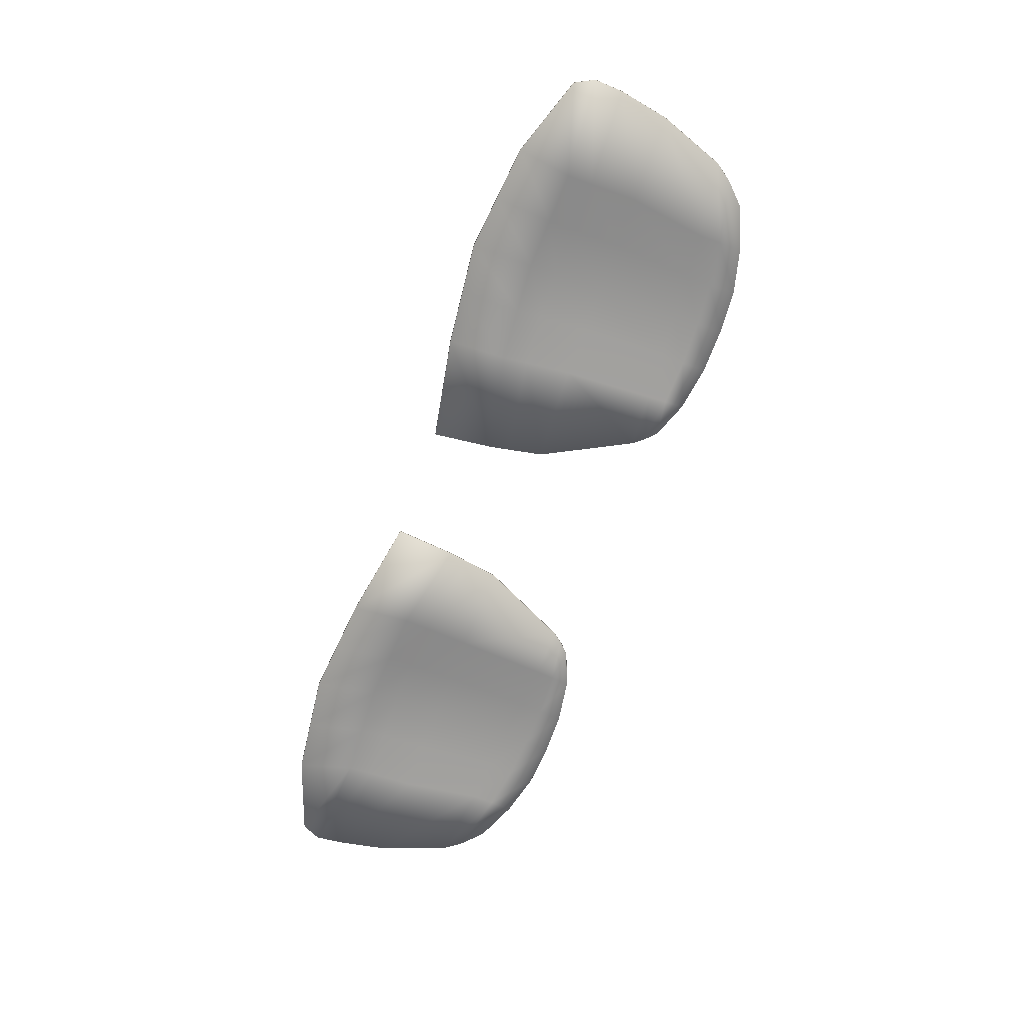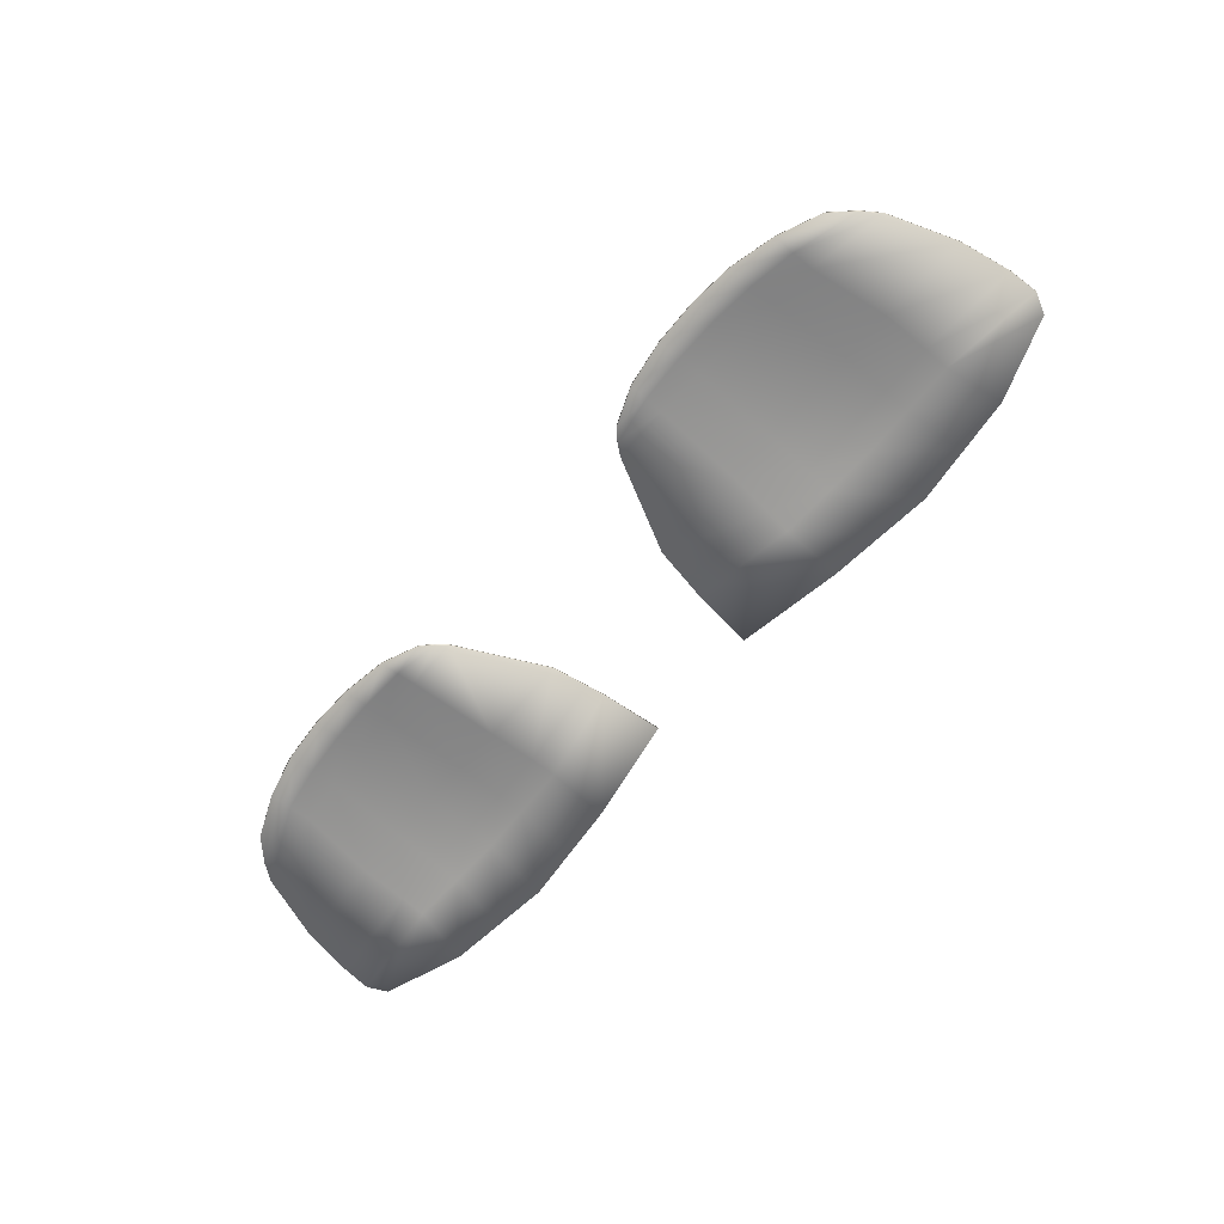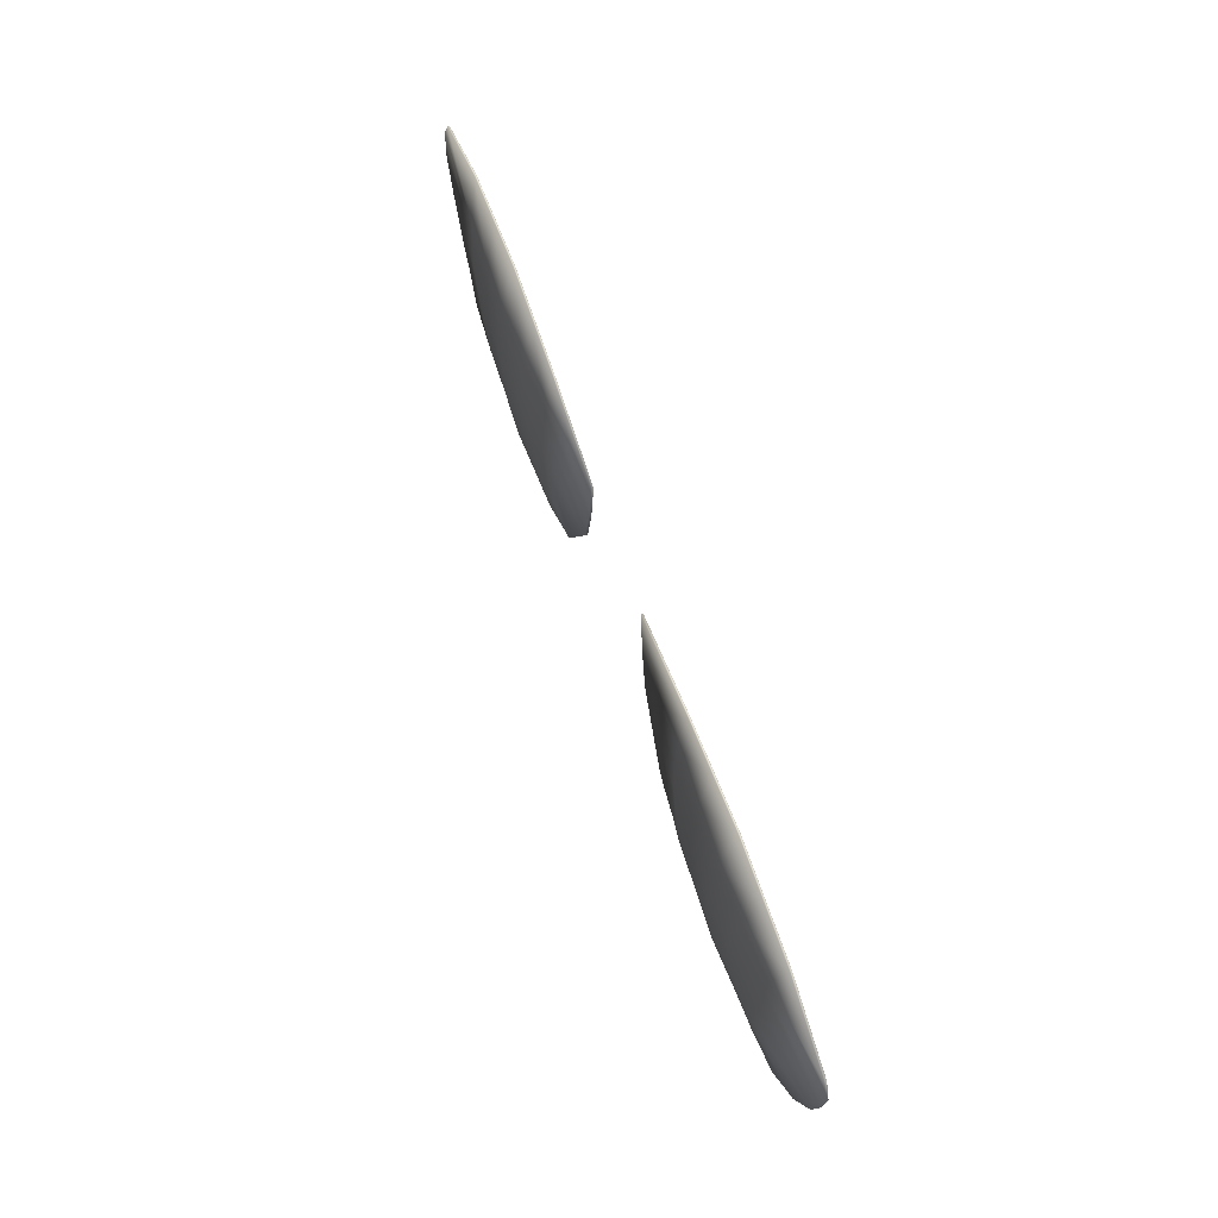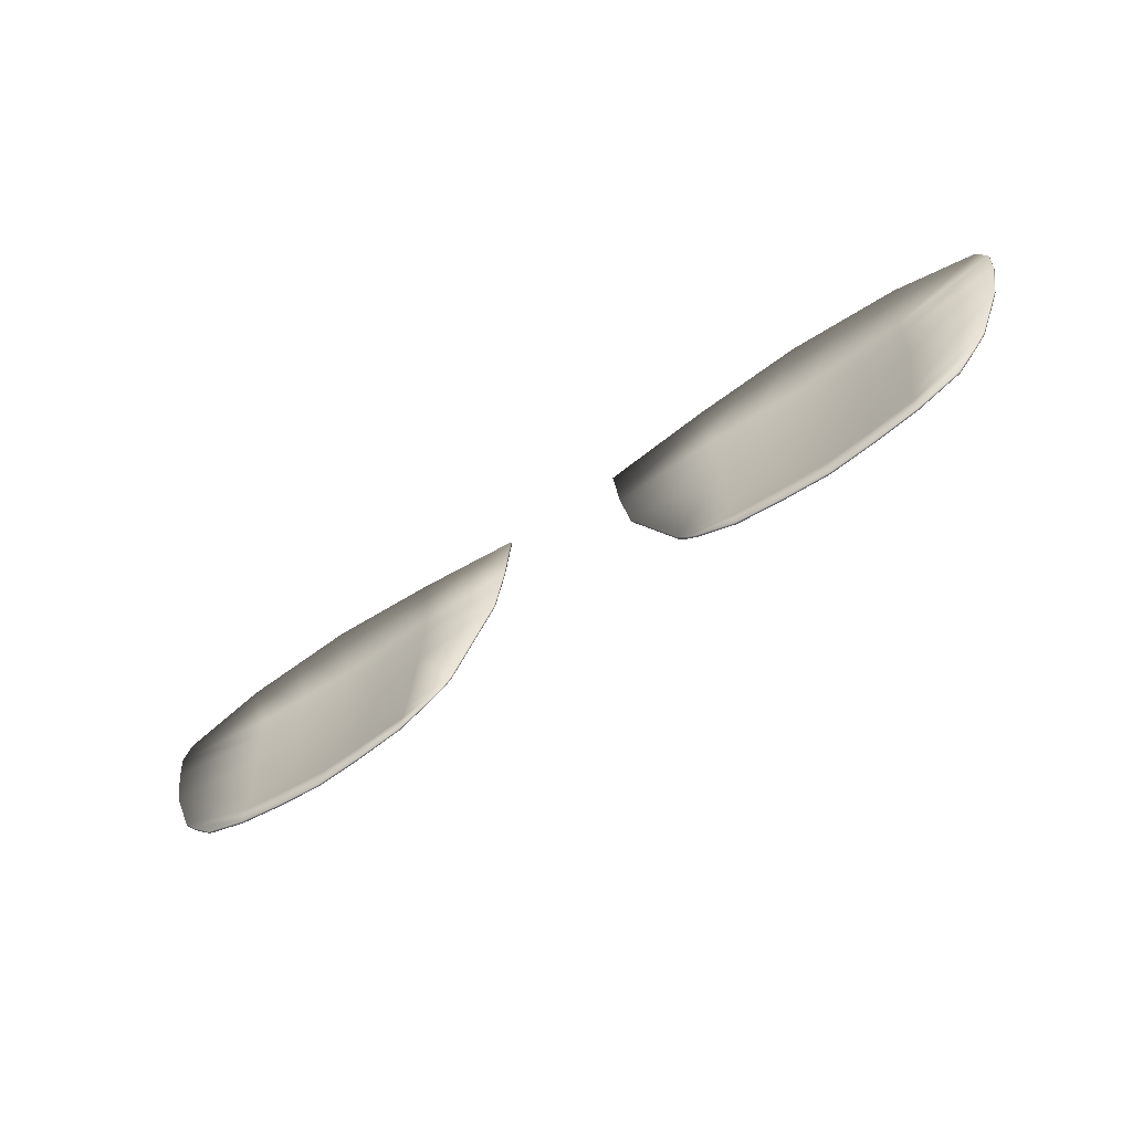
<metadata>
{"format":"obj","ext":"obj","renderer":"f3d","projection":"perspective","resolution":1024,"background":"white","views":[{"elev":-67.8,"azim":-109.6,"up":"+Z"},{"elev":-66.0,"azim":49.4,"up":"+Z"},{"elev":65.1,"azim":70.6,"up":"+Y"},{"elev":-63.7,"azim":-145.3,"up":"+Y"}]}
</metadata>
<code>
o Plane
v 0.02084 -0.01712 0.02898
v 0.05915 -0.01558 0.02934
v 0.008927 0.01619 0.02897
v 0.06785 0.01454 0.02879
v 0.009881 0.007144 0.02898
v 0.01132 -0.000857 0.02903
v 0.018 -0.01402 0.02916
v 0.02629 -0.01927 0.02935
v 0.03966 -0.02043 0.02969
v 0.05282 -0.01828 0.02944
v 0.064 -0.009978 0.02899
v 0.06763 -0.000108 0.02902
v 0.06932 0.01166 0.02892
v 0.05605 0.01866 0.02857
v 0.03996 0.02046 0.02858
v 0.0244 0.01891 0.02874
v 0.02597 -0.01381 0.02976
v 0.02527 -0.000456 0.03032
v 0.02434 0.0101 0.02984
v 0.03952 -0.01291 0.03051
v 0.03946 -0.000536 0.03138
v 0.03956 0.01101 0.03063
v 0.05272 -0.01184 0.02993
v 0.05444 -0.000324 0.03026
v 0.05455 0.01041 0.0299
v 0.01039 0.004326 0.02899
v 0.06905 0.007322 0.02913
v 0.02467 0.006364 0.03008
v 0.03952 0.006909 0.03103
v 0.05451 0.00661 0.0301
v 0.03305 -0.02031 0.02944
v 0.03238 0.0197 0.02866
v 0.03292 -0.01335 0.03014
v 0.03255 -0.000497 0.03086
v 0.03214 0.01056 0.03025
v 0.03229 0.006644 0.03057
v 0.04619 -0.01994 0.02942
v 0.048 0.01956 0.02857
v 0.04612 -0.01238 0.03022
v 0.04695 -0.00043 0.03082
v 0.04705 0.01071 0.03027
v 0.04702 0.00676 0.03057
v 0.01923 -0.01556 0.02913
v 0.06215 -0.01256 0.02902
v 0.02613 -0.01654 0.02955
v 0.03959 -0.01667 0.0301
v 0.05277 -0.01506 0.02968
v 0.03299 -0.01683 0.02979
v 0.04616 -0.01616 0.02982
v 0.02087 -0.01708 0.02869
v 0.05914 -0.01558 0.02904
v 0.008937 0.01617 0.02867
v 0.06783 0.0145 0.0285
v 0.009897 0.00713 0.02868
v 0.01134 -0.000855 0.02873
v 0.01803 -0.01401 0.02886
v 0.0263 -0.01923 0.02905
v 0.03966 -0.0204 0.02939
v 0.05281 -0.01827 0.02914
v 0.06397 -0.009964 0.02869
v 0.06761 -0.000102 0.02873
v 0.06931 0.01163 0.02862
v 0.05604 0.01861 0.02827
v 0.03995 0.0204 0.02829
v 0.02441 0.01888 0.02844
v 0.02599 -0.0138 0.02946
v 0.02529 -0.000453 0.03002
v 0.02436 0.01008 0.02954
v 0.03952 -0.01289 0.03021
v 0.03946 -0.000533 0.03108
v 0.03956 0.01096 0.03034
v 0.0527 -0.01182 0.02963
v 0.05441 -0.000319 0.02996
v 0.05454 0.01038 0.0296
v 0.01041 0.00432 0.02869
v 0.06903 0.007314 0.02883
v 0.02469 0.006353 0.02978
v 0.03952 0.00689 0.03073
v 0.05449 0.0066 0.02981
v 0.03306 -0.02028 0.02914
v 0.03239 0.01965 0.02836
v 0.03293 -0.01333 0.02985
v 0.03257 -0.000494 0.03056
v 0.03216 0.01053 0.02995
v 0.03231 0.006626 0.03027
v 0.04618 -0.01991 0.02913
v 0.04799 0.0195 0.02828
v 0.0461 -0.01235 0.02992
v 0.04693 -0.000427 0.03052
v 0.04704 0.01067 0.02997
v 0.047 0.006743 0.03027
v 0.01926 -0.01554 0.02883
v 0.06212 -0.01254 0.02872
v 0.02615 -0.01651 0.02925
v 0.03959 -0.01664 0.0298
v 0.05276 -0.01504 0.02938
v 0.033 -0.0168 0.02949
v 0.04614 -0.01613 0.02952
v -0.02084 -0.01712 0.02898
v -0.05915 -0.01558 0.02934
v -0.008927 0.01619 0.02897
v -0.06785 0.01454 0.02879
v -0.009881 0.007144 0.02898
v -0.01132 -0.000857 0.02903
v -0.018 -0.01402 0.02916
v -0.02629 -0.01927 0.02935
v -0.03966 -0.02043 0.02969
v -0.05282 -0.01828 0.02944
v -0.064 -0.009978 0.02899
v -0.06763 -0.000108 0.02902
v -0.06932 0.01166 0.02892
v -0.05605 0.01866 0.02857
v -0.03996 0.02046 0.02858
v -0.0244 0.01891 0.02874
v -0.02597 -0.01381 0.02976
v -0.02527 -0.000456 0.03032
v -0.02434 0.0101 0.02984
v -0.03952 -0.01291 0.03051
v -0.03946 -0.000536 0.03138
v -0.03956 0.01101 0.03063
v -0.05272 -0.01184 0.02993
v -0.05444 -0.000324 0.03026
v -0.05455 0.01041 0.0299
v -0.01039 0.004326 0.02899
v -0.06905 0.007322 0.02913
v -0.02467 0.006364 0.03008
v -0.03952 0.006909 0.03103
v -0.05451 0.00661 0.0301
v -0.03305 -0.02031 0.02944
v -0.03238 0.0197 0.02866
v -0.03292 -0.01335 0.03014
v -0.03255 -0.000497 0.03086
v -0.03214 0.01056 0.03025
v -0.03229 0.006644 0.03057
v -0.04619 -0.01994 0.02942
v -0.048 0.01956 0.02857
v -0.04612 -0.01238 0.03022
v -0.04695 -0.00043 0.03082
v -0.04705 0.01071 0.03027
v -0.04702 0.00676 0.03057
v -0.01923 -0.01556 0.02913
v -0.06215 -0.01256 0.02902
v -0.02613 -0.01654 0.02955
v -0.03959 -0.01667 0.0301
v -0.05277 -0.01506 0.02968
v -0.03299 -0.01683 0.02979
v -0.04616 -0.01616 0.02982
v -0.02087 -0.01708 0.02869
v -0.05914 -0.01558 0.02904
v -0.008937 0.01617 0.02867
v -0.06783 0.0145 0.0285
v -0.009897 0.00713 0.02868
v -0.01134 -0.000855 0.02873
v -0.01803 -0.01401 0.02886
v -0.0263 -0.01923 0.02905
v -0.03966 -0.0204 0.02939
v -0.05281 -0.01827 0.02914
v -0.06397 -0.009964 0.02869
v -0.06761 -0.000102 0.02873
v -0.06931 0.01163 0.02862
v -0.05604 0.01861 0.02827
v -0.03995 0.0204 0.02829
v -0.02441 0.01888 0.02844
v -0.02599 -0.0138 0.02946
v -0.02529 -0.000453 0.03002
v -0.02436 0.01008 0.02954
v -0.03952 -0.01289 0.03021
v -0.03946 -0.000533 0.03108
v -0.03956 0.01096 0.03034
v -0.0527 -0.01182 0.02963
v -0.05441 -0.000319 0.02996
v -0.05454 0.01038 0.0296
v -0.01041 0.00432 0.02869
v -0.06903 0.007314 0.02883
v -0.02469 0.006353 0.02978
v -0.03952 0.00689 0.03073
v -0.05449 0.0066 0.02981
v -0.03306 -0.02028 0.02914
v -0.03239 0.01965 0.02836
v -0.03293 -0.01333 0.02985
v -0.03257 -0.000494 0.03056
v -0.03216 0.01053 0.02995
v -0.03231 0.006626 0.03027
v -0.04618 -0.01991 0.02913
v -0.04799 0.0195 0.02828
v -0.0461 -0.01235 0.02992
v -0.04693 -0.000427 0.03052
v -0.04704 0.01067 0.02997
v -0.047 0.006743 0.03027
v -0.01926 -0.01554 0.02883
v -0.06212 -0.01254 0.02872
v -0.02615 -0.01651 0.02925
v -0.03959 -0.01664 0.0298
v -0.05276 -0.01504 0.02938
v -0.033 -0.0168 0.02949
v -0.04614 -0.01613 0.02952
f 25 13 4 14
f 5 19 16 3
f 35 22 15 32
f 41 25 14 38
f 43 45 17 7
f 7 17 18 6
f 26 28 19 5
f 48 46 20 33
f 33 20 21 34
f 36 29 22 35
f 49 47 23 39
f 39 23 24 40
f 42 30 25 41
f 47 44 11 23
f 23 11 12 24
f 30 27 13 25
f 24 12 27 30
f 40 24 30 42
f 34 21 29 36
f 6 18 28 26
f 18 34 36 28
f 28 36 35 19
f 17 33 34 18
f 45 48 33 17
f 19 35 32 16
f 21 40 42 29
f 29 42 41 22
f 20 39 40 21
f 46 49 39 20
f 22 41 38 15
f 9 37 49 46
f 8 31 48 45
f 10 2 44 47
f 37 10 47 49
f 31 9 46 48
f 1 8 45 43
f 74 63 53 62
f 54 52 65 68
f 84 81 64 71
f 90 87 63 74
f 92 56 66 94
f 56 55 67 66
f 75 54 68 77
f 97 82 69 95
f 82 83 70 69
f 85 84 71 78
f 98 88 72 96
f 88 89 73 72
f 91 90 74 79
f 96 72 60 93
f 72 73 61 60
f 79 74 62 76
f 73 79 76 61
f 89 91 79 73
f 83 85 78 70
f 55 75 77 67
f 67 77 85 83
f 77 68 84 85
f 66 67 83 82
f 94 66 82 97
f 68 65 81 84
f 70 78 91 89
f 78 71 90 91
f 69 70 89 88
f 95 69 88 98
f 71 64 87 90
f 58 95 98 86
f 57 94 97 80
f 59 96 93 51
f 86 98 96 59
f 80 97 95 58
f 50 92 94 57
f 1 43 92 50
f 2 10 59 51
f 4 13 62 53
f 3 16 65 52
f 5 3 52 54
f 6 26 75 55
f 7 6 55 56
f 8 1 50 57
f 9 31 80 58
f 10 37 86 59
f 11 44 93 60
f 12 11 60 61
f 13 27 76 62
f 14 4 53 63
f 15 38 87 64
f 16 32 81 65
f 26 5 54 75
f 27 12 61 76
f 31 8 57 80
f 32 15 64 81
f 37 9 58 86
f 38 14 63 87
f 43 7 56 92
f 44 2 51 93
f 123 112 102 111
f 103 101 114 117
f 133 130 113 120
f 139 136 112 123
f 141 105 115 143
f 105 104 116 115
f 124 103 117 126
f 146 131 118 144
f 131 132 119 118
f 134 133 120 127
f 147 137 121 145
f 137 138 122 121
f 140 139 123 128
f 145 121 109 142
f 121 122 110 109
f 128 123 111 125
f 122 128 125 110
f 138 140 128 122
f 132 134 127 119
f 104 124 126 116
f 116 126 134 132
f 126 117 133 134
f 115 116 132 131
f 143 115 131 146
f 117 114 130 133
f 119 127 140 138
f 127 120 139 140
f 118 119 138 137
f 144 118 137 147
f 120 113 136 139
f 107 144 147 135
f 106 143 146 129
f 108 145 142 100
f 135 147 145 108
f 129 146 144 107
f 99 141 143 106
f 172 160 151 161
f 152 166 163 150
f 182 169 162 179
f 188 172 161 185
f 190 192 164 154
f 154 164 165 153
f 173 175 166 152
f 195 193 167 180
f 180 167 168 181
f 183 176 169 182
f 196 194 170 186
f 186 170 171 187
f 189 177 172 188
f 194 191 158 170
f 170 158 159 171
f 177 174 160 172
f 171 159 174 177
f 187 171 177 189
f 181 168 176 183
f 153 165 175 173
f 165 181 183 175
f 175 183 182 166
f 164 180 181 165
f 192 195 180 164
f 166 182 179 163
f 168 187 189 176
f 176 189 188 169
f 167 186 187 168
f 193 196 186 167
f 169 188 185 162
f 156 184 196 193
f 155 178 195 192
f 157 149 191 194
f 184 157 194 196
f 178 156 193 195
f 148 155 192 190
f 99 148 190 141
f 100 149 157 108
f 102 151 160 111
f 101 150 163 114
f 103 152 150 101
f 104 153 173 124
f 105 154 153 104
f 106 155 148 99
f 107 156 178 129
f 108 157 184 135
f 109 158 191 142
f 110 159 158 109
f 111 160 174 125
f 112 161 151 102
f 113 162 185 136
f 114 163 179 130
f 124 173 152 103
f 125 174 159 110
f 129 178 155 106
f 130 179 162 113
f 135 184 156 107
f 136 185 161 112
f 141 190 154 105
f 142 191 149 100

</code>
